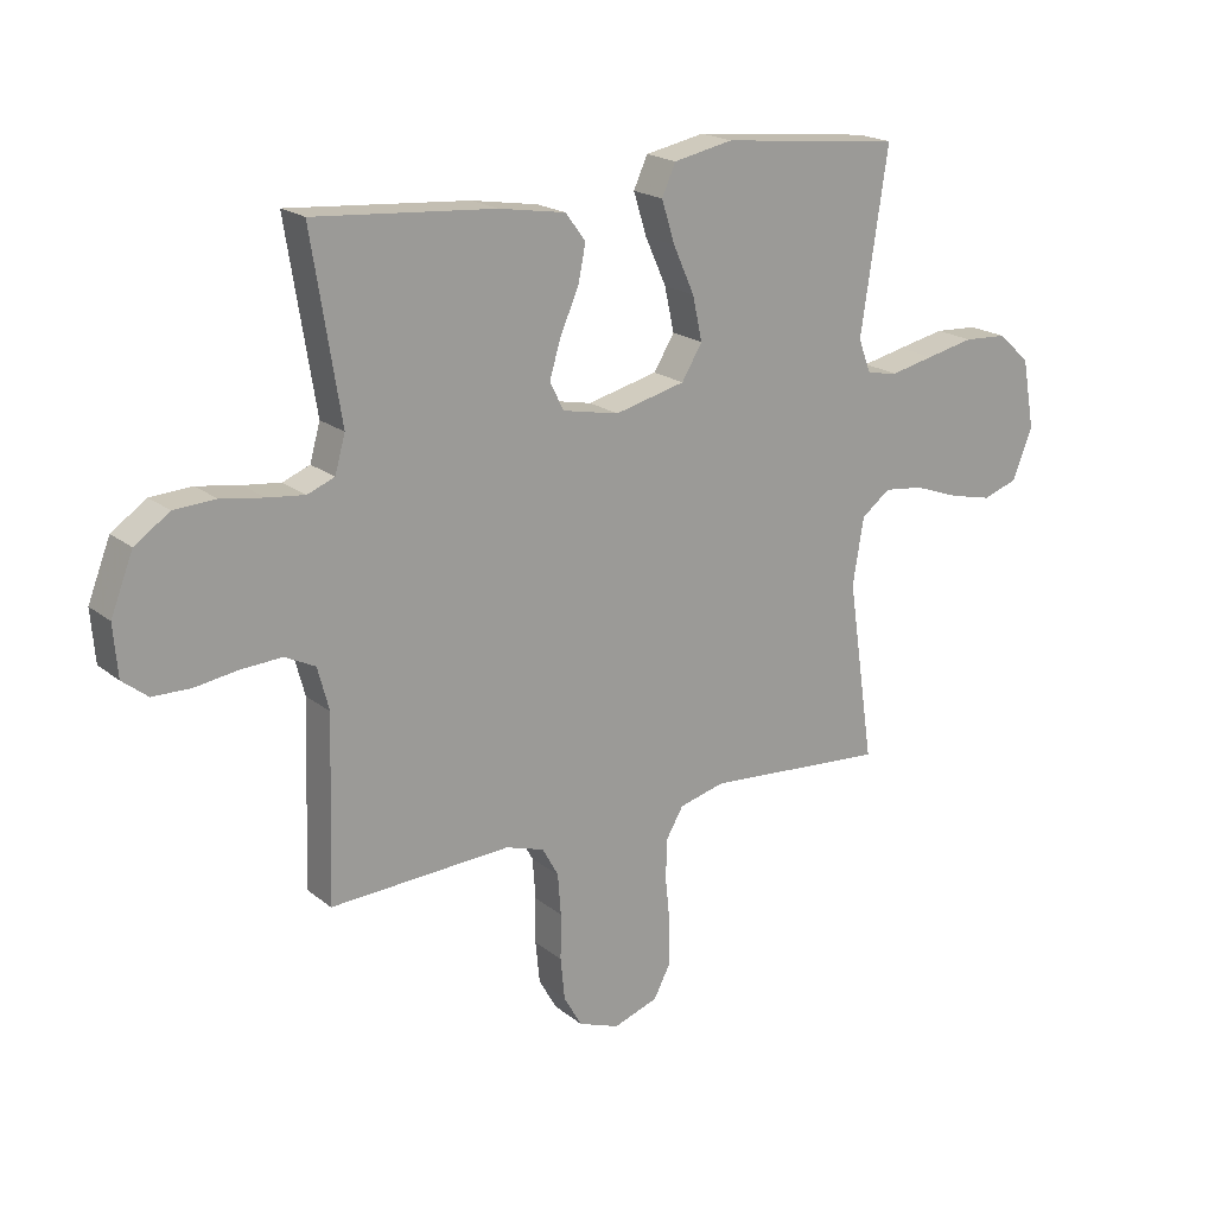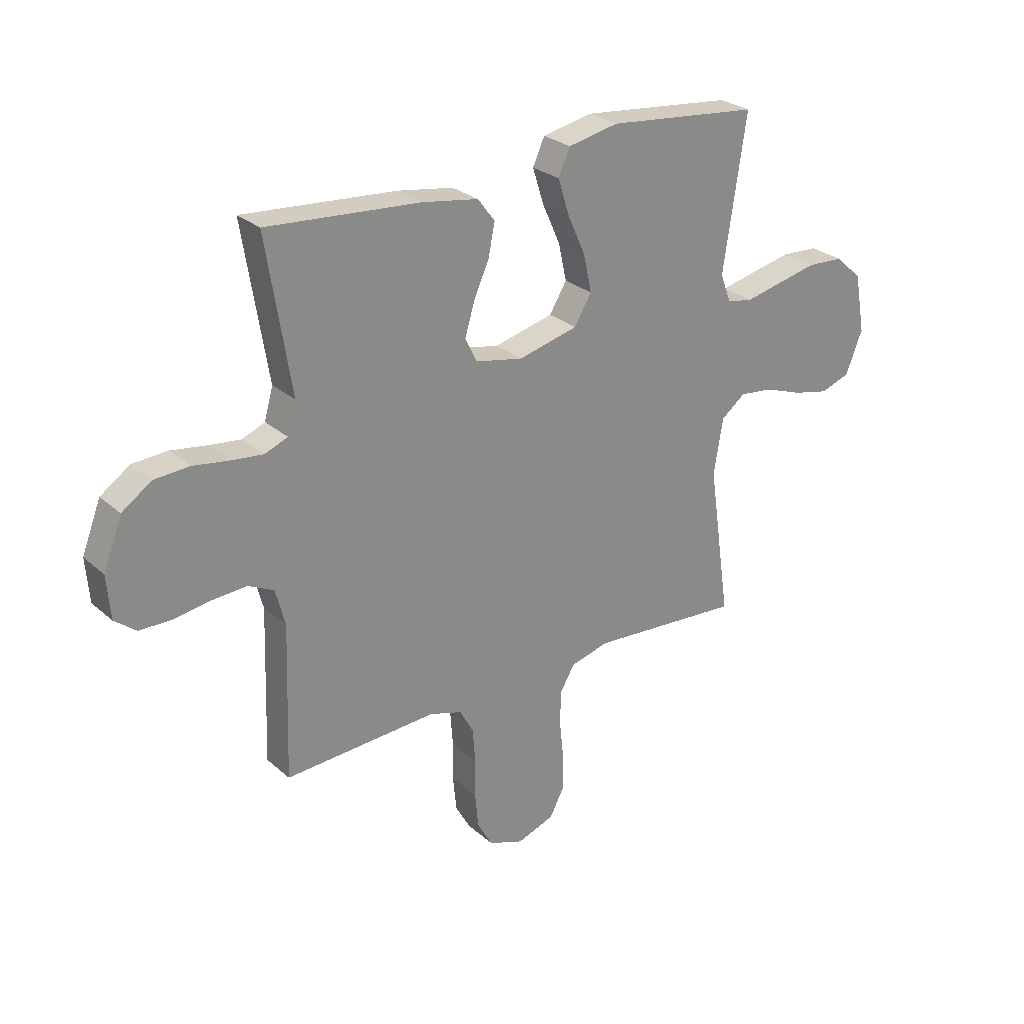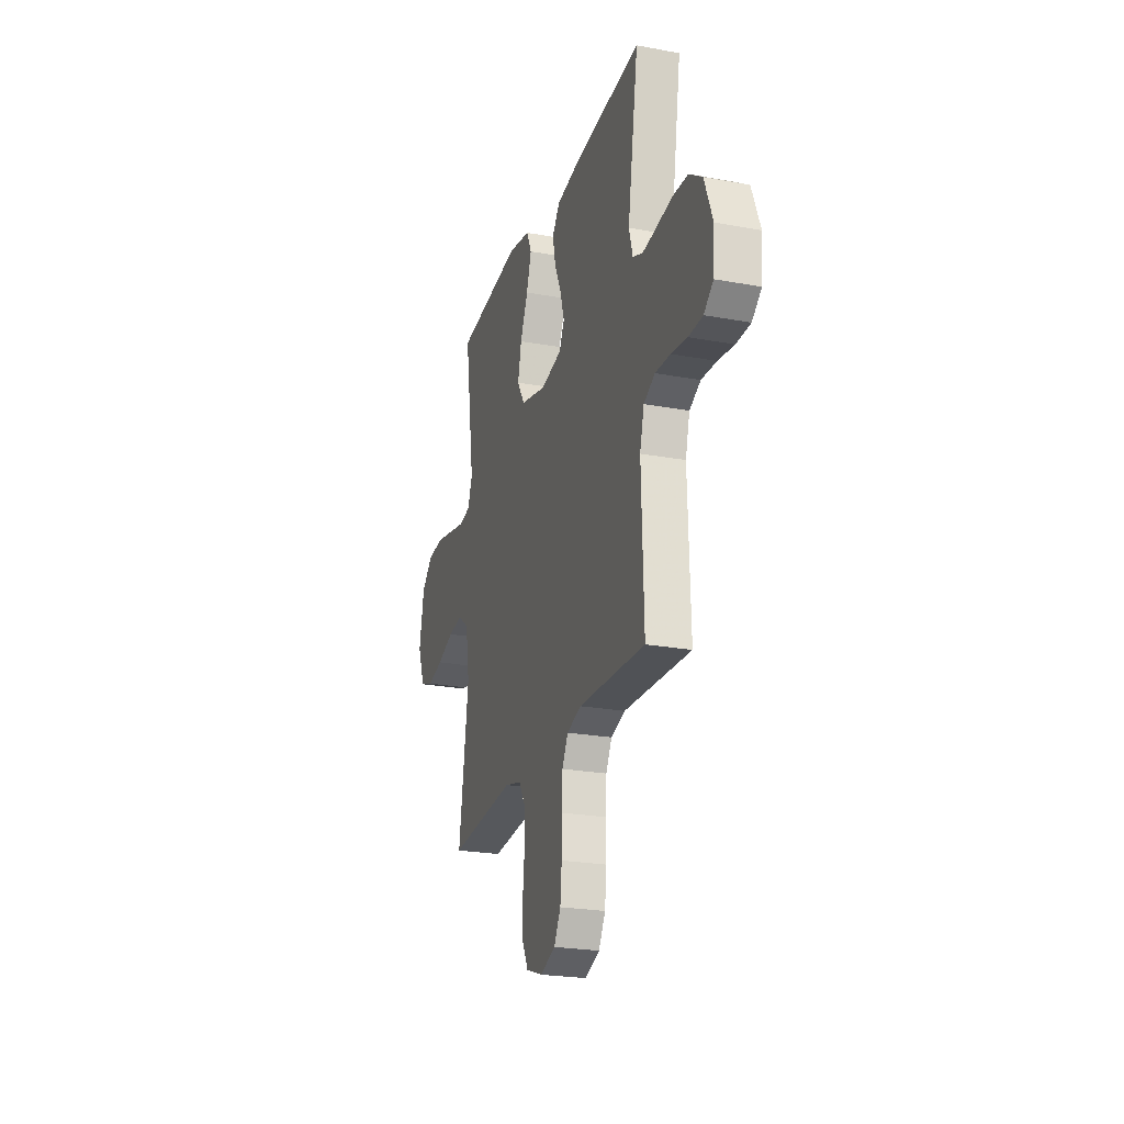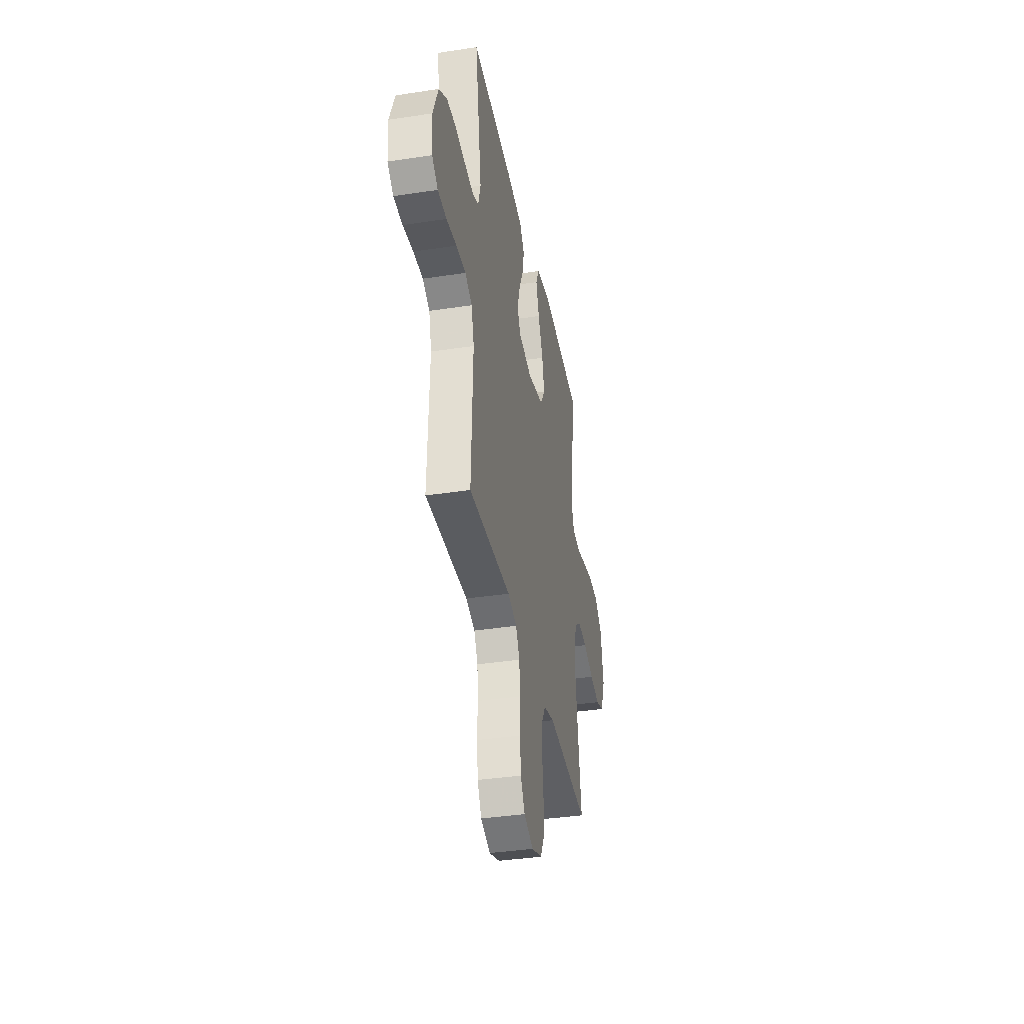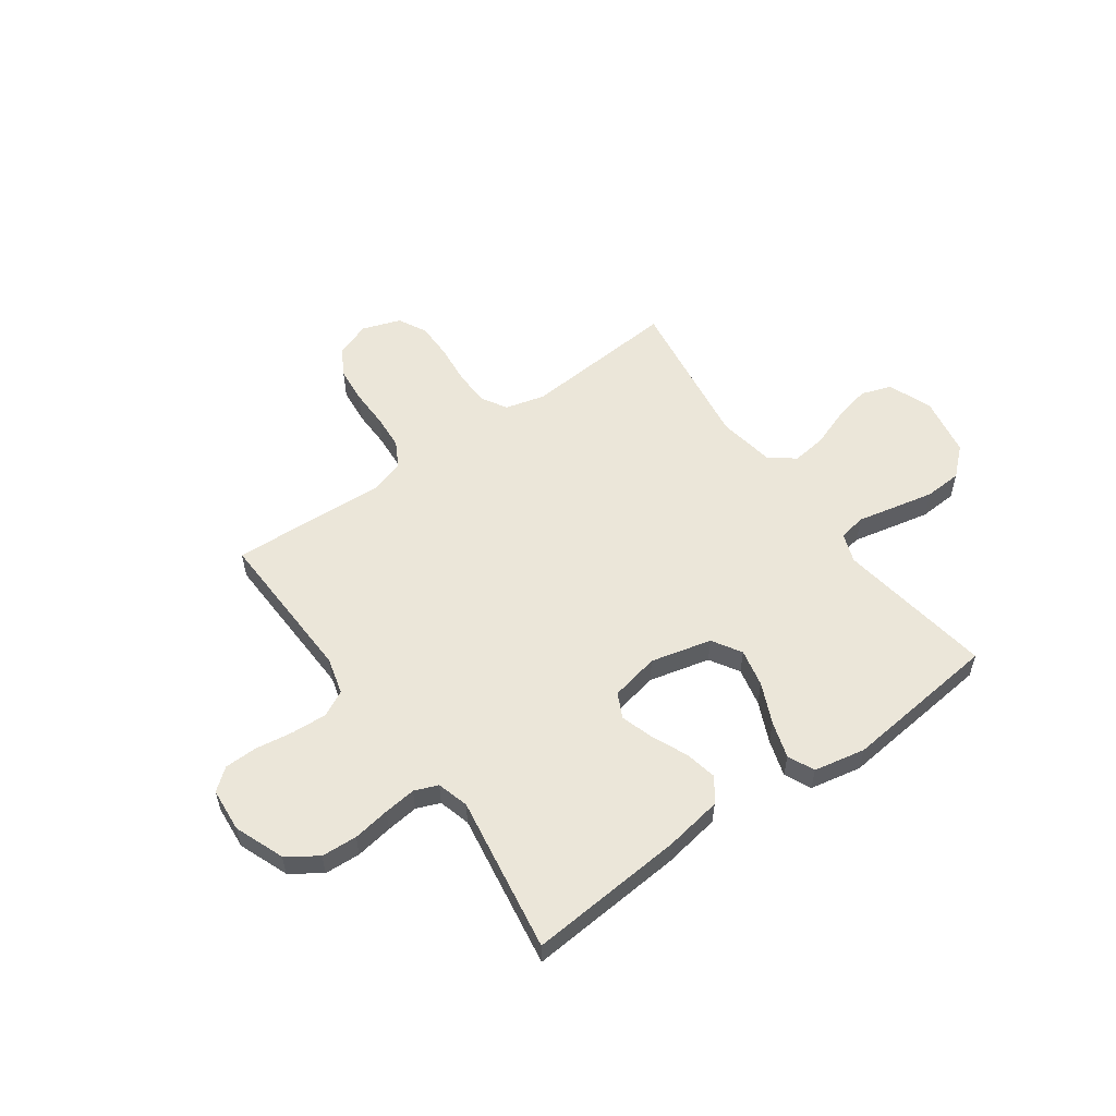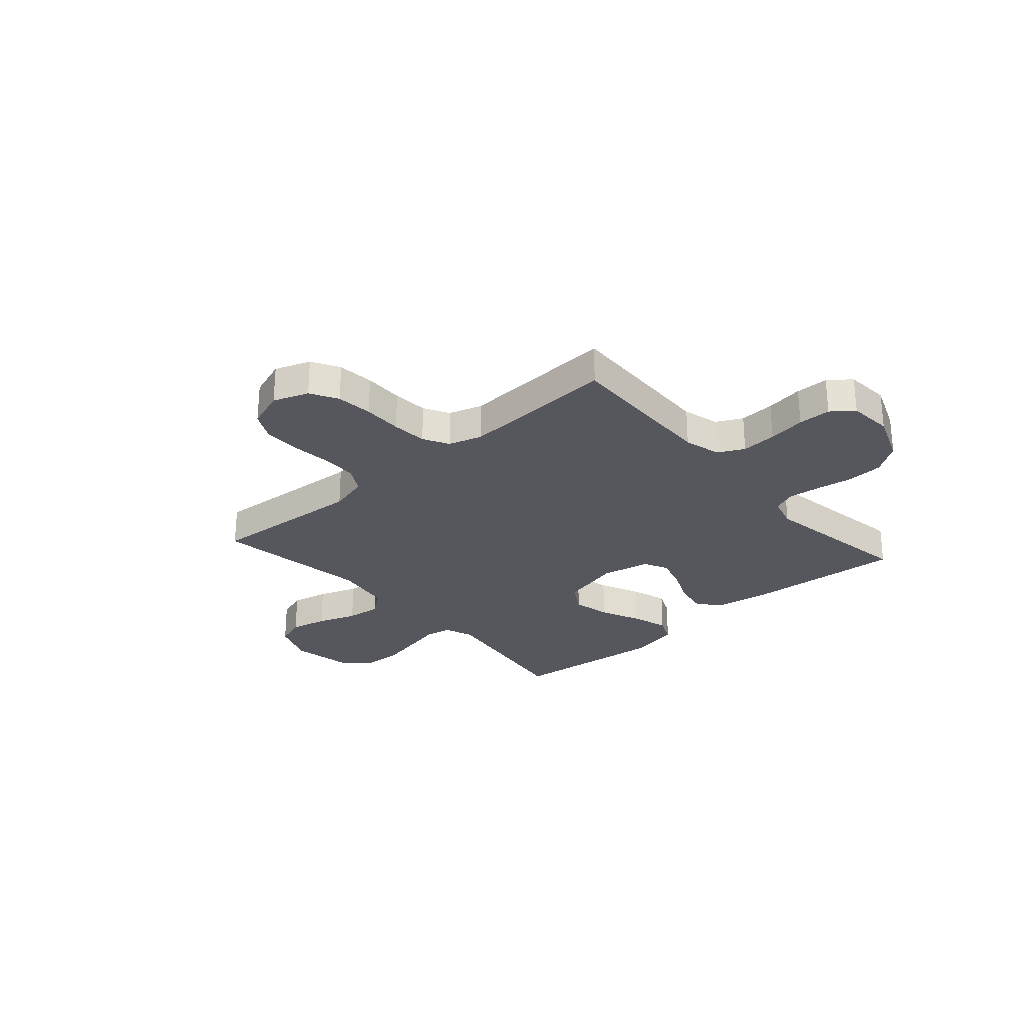
<metadata>
{"format":"obj","ext":"obj","renderer":"f3d","projection":"perspective","resolution":1024,"background":"white","views":[{"elev":19.5,"azim":-34.8,"up":"+Z"},{"elev":27.0,"azim":-37.0,"up":"+Z"},{"elev":-23.8,"azim":-107.1,"up":"+Z"},{"elev":-37.4,"azim":-78.9,"up":"+Z"},{"elev":56.0,"azim":-35.7,"up":"+Y"},{"elev":-27.6,"azim":-138.6,"up":"+Y"}]}
</metadata>
<code>
v 0.5 0.07 -0.5
v 0.2 0.07 -0.478
v 0.124 0.07 -0.498
v 0.095 0.07 -0.548
v 0.094 0.07 -0.617
v 0.102 0.07 -0.693
v 0.102 0.07 -0.764
v 0.074 0.07 -0.818
v 0 0.07 -0.844
v -0.068 0.07 -0.819
v -0.098 0.07 -0.766
v -0.105 0.07 -0.696
v -0.104 0.07 -0.621
v -0.109 0.07 -0.553
v -0.136 0.07 -0.504
v -0.2 0.07 -0.484
v -0.5 0.07 -0.5
v -0.49 0.07 -0.2
v -0.509 0.07 -0.129
v -0.559 0.07 -0.104
v -0.627 0.07 -0.108
v -0.699 0.07 -0.119
v -0.762 0.07 -0.118
v -0.804 0.07 -0.085
v -0.811 0.07 0
v -0.774 0.07 0.095
v -0.716 0.07 0.135
v -0.647 0.07 0.139
v -0.576 0.07 0.128
v -0.514 0.07 0.121
v -0.469 0.07 0.139
v -0.452 0.07 0.2
v -0.5 0.07 0.5
v -0.2 0.07 0.477
v -0.089 0.07 0.459
v -0.055 0.07 0.414
v -0.068 0.07 0.351
v -0.098 0.07 0.283
v -0.117 0.07 0.22
v -0.094 0.07 0.173
v 0 0.07 0.154
v 0.117 0.07 0.183
v 0.151 0.07 0.239
v 0.135 0.07 0.312
v 0.1 0.07 0.39
v 0.078 0.07 0.46
v 0.101 0.07 0.511
v 0.2 0.07 0.531
v 0.5 0.07 0.5
v 0.455 0.07 0.2
v 0.476 0.07 0.144
v 0.528 0.07 0.135
v 0.6 0.07 0.151
v 0.679 0.07 0.168
v 0.751 0.07 0.164
v 0.804 0.07 0.116
v 0.825 0.07 0
v 0.792 0.07 -0.084
v 0.734 0.07 -0.104
v 0.663 0.07 -0.088
v 0.588 0.07 -0.061
v 0.522 0.07 -0.053
v 0.474 0.07 -0.09
v 0.456 0.07 -0.2
v 0.5 0 -0.5
v 0.2 0 -0.478
v 0.124 0 -0.498
v 0.095 0 -0.548
v 0.094 0 -0.617
v 0.102 0 -0.693
v 0.102 0 -0.764
v 0.074 0 -0.818
v 0 0 -0.844
v -0.068 0 -0.819
v -0.098 0 -0.766
v -0.105 0 -0.696
v -0.104 0 -0.621
v -0.109 0 -0.553
v -0.136 0 -0.504
v -0.2 0 -0.484
v -0.5 0 -0.5
v -0.49 0 -0.2
v -0.509 0 -0.129
v -0.559 0 -0.104
v -0.627 0 -0.108
v -0.699 0 -0.119
v -0.762 0 -0.118
v -0.804 0 -0.085
v -0.811 0 0
v -0.774 0 0.095
v -0.716 0 0.135
v -0.647 0 0.139
v -0.576 0 0.128
v -0.514 0 0.121
v -0.469 0 0.139
v -0.452 0 0.2
v -0.5 0 0.5
v -0.2 0 0.477
v -0.089 0 0.459
v -0.055 0 0.414
v -0.068 0 0.351
v -0.098 0 0.283
v -0.117 0 0.22
v -0.094 0 0.173
v 0 0 0.154
v 0.117 0 0.183
v 0.151 0 0.239
v 0.135 0 0.312
v 0.1 0 0.39
v 0.078 0 0.46
v 0.101 0 0.511
v 0.2 0 0.531
v 0.5 0 0.5
v 0.455 0 0.2
v 0.476 0 0.144
v 0.528 0 0.135
v 0.6 0 0.151
v 0.679 0 0.168
v 0.751 0 0.164
v 0.804 0 0.116
v 0.825 0 0
v 0.792 0 -0.084
v 0.734 0 -0.104
v 0.663 0 -0.088
v 0.588 0 -0.061
v 0.522 0 -0.053
v 0.474 0 -0.09
v 0.456 0 -0.2
f 59 60 61
f 58 59 61
f 57 58 61
f 56 57 61
f 55 56 61
f 54 55 61
f 53 54 61
f 52 53 61
f 51 52 61 62
f 50 51 62 63
f 48 49 50
f 47 48 50
f 46 47 50
f 45 46 50
f 44 45 50
f 50 63 64
f 44 50 64
f 43 44 64
f 36 37 38
f 35 36 38
f 34 35 38
f 33 34 38
f 32 33 38
f 31 32 38 39
f 30 31 39 40
f 27 28 29
f 26 27 29
f 25 26 29
f 24 25 29
f 23 24 29
f 22 23 29
f 21 22 29
f 20 21 29 30
f 30 40 41
f 20 30 41
f 19 20 41
f 16 17 18
f 19 41 42
f 18 19 42
f 16 18 42
f 15 16 42
f 11 12 13
f 10 11 13
f 9 10 13
f 8 9 13
f 7 8 13
f 6 7 13
f 5 6 13
f 4 5 13 14
f 64 1 2
f 43 64 2
f 42 43 2
f 14 15 42
f 4 14 42
f 3 4 42
f 2 3 42
f 125 124 123
f 125 123 122
f 125 122 121
f 125 121 120
f 125 120 119
f 125 119 118
f 125 118 117
f 125 117 116
f 126 125 116 115
f 127 126 115 114
f 114 113 112
f 114 112 111
f 114 111 110
f 114 110 109
f 114 109 108
f 128 127 114
f 128 114 108
f 128 108 107
f 102 101 100
f 102 100 99
f 102 99 98
f 102 98 97
f 102 97 96
f 103 102 96 95
f 104 103 95 94
f 93 92 91
f 93 91 90
f 93 90 89
f 93 89 88
f 93 88 87
f 93 87 86
f 93 86 85
f 94 93 85 84
f 105 104 94
f 105 94 84
f 105 84 83
f 82 81 80
f 106 105 83
f 106 83 82
f 106 82 80
f 106 80 79
f 77 76 75
f 77 75 74
f 77 74 73
f 77 73 72
f 77 72 71
f 77 71 70
f 77 70 69
f 78 77 69 68
f 66 65 128
f 66 128 107
f 66 107 106
f 106 79 78
f 106 78 68
f 106 68 67
f 106 67 66
f 1 65 66 2
f 2 66 67 3
f 3 67 68 4
f 4 68 69 5
f 5 69 70 6
f 6 70 71 7
f 7 71 72 8
f 8 72 73 9
f 9 73 74 10
f 10 74 75 11
f 11 75 76 12
f 12 76 77 13
f 13 77 78 14
f 14 78 79 15
f 15 79 80 16
f 16 80 81 17
f 17 81 82 18
f 18 82 83 19
f 19 83 84 20
f 20 84 85 21
f 21 85 86 22
f 22 86 87 23
f 23 87 88 24
f 24 88 89 25
f 25 89 90 26
f 26 90 91 27
f 27 91 92 28
f 28 92 93 29
f 29 93 94 30
f 30 94 95 31
f 31 95 96 32
f 32 96 97 33
f 33 97 98 34
f 34 98 99 35
f 35 99 100 36
f 36 100 101 37
f 37 101 102 38
f 38 102 103 39
f 39 103 104 40
f 40 104 105 41
f 41 105 106 42
f 42 106 107 43
f 43 107 108 44
f 44 108 109 45
f 45 109 110 46
f 46 110 111 47
f 47 111 112 48
f 48 112 113 49
f 49 113 114 50
f 50 114 115 51
f 51 115 116 52
f 52 116 117 53
f 53 117 118 54
f 54 118 119 55
f 55 119 120 56
f 56 120 121 57
f 57 121 122 58
f 58 122 123 59
f 59 123 124 60
f 60 124 125 61
f 61 125 126 62
f 62 126 127 63
f 63 127 128 64
f 64 128 65 1

</code>
